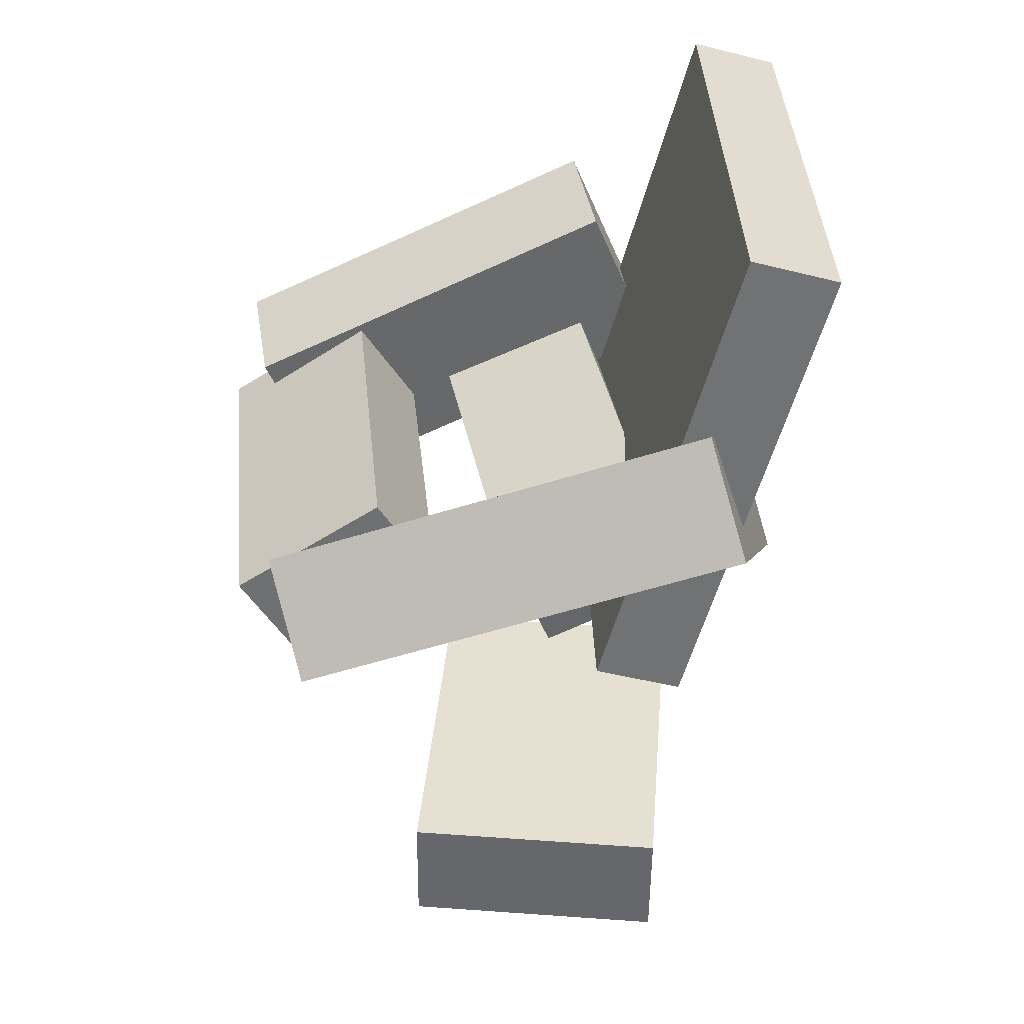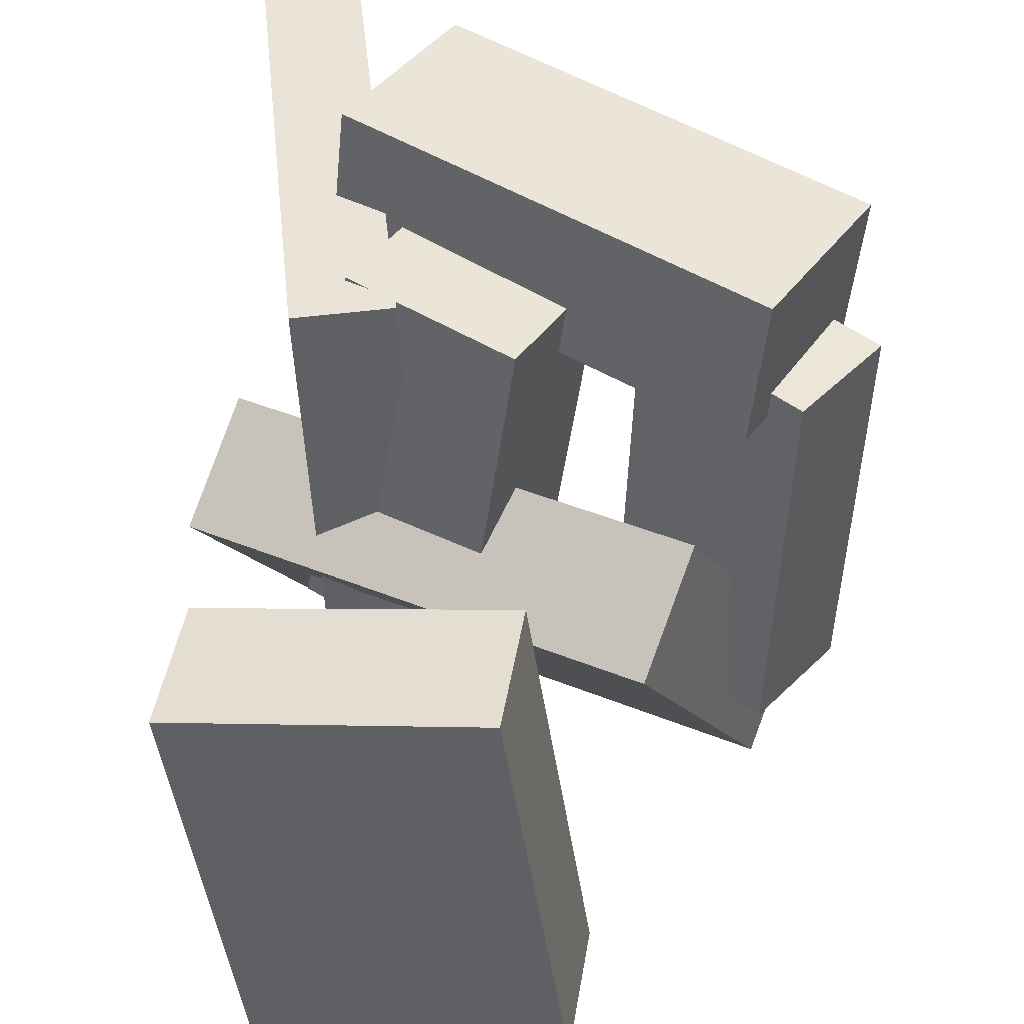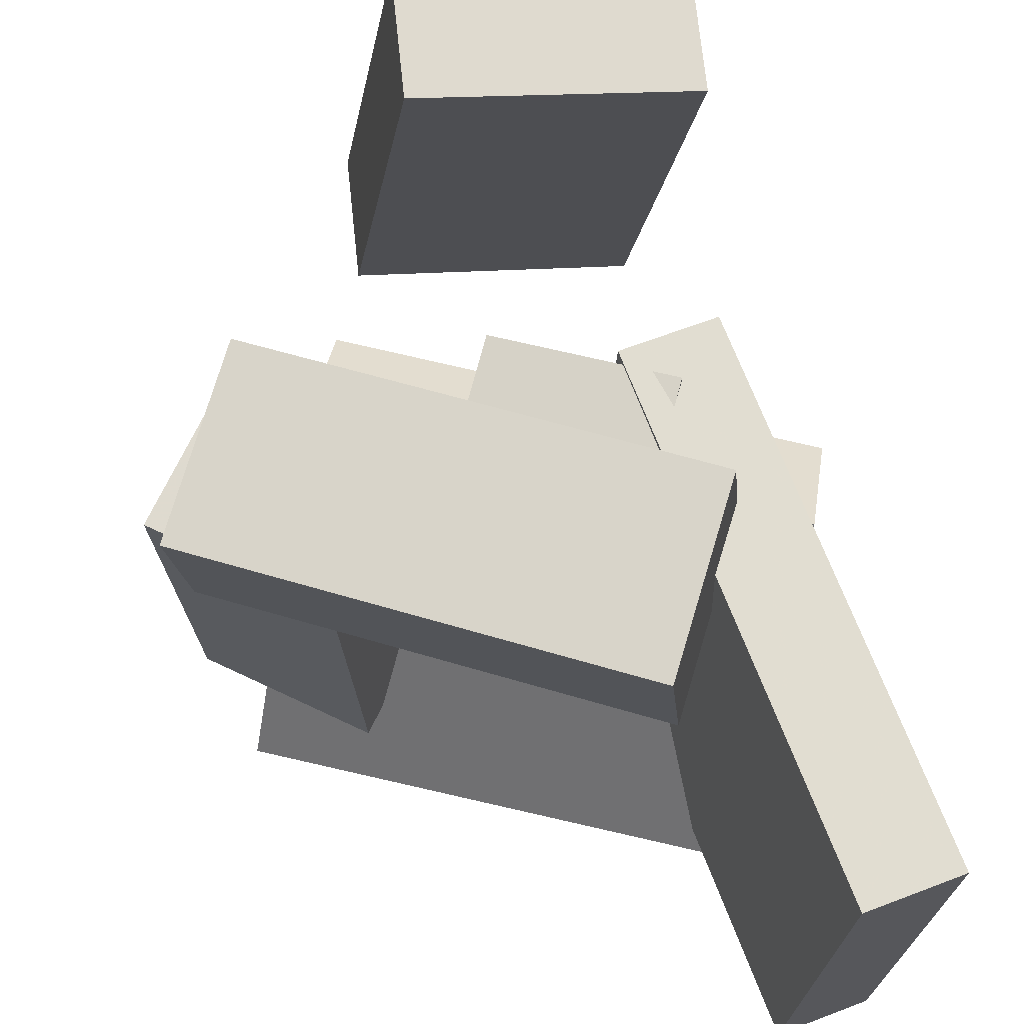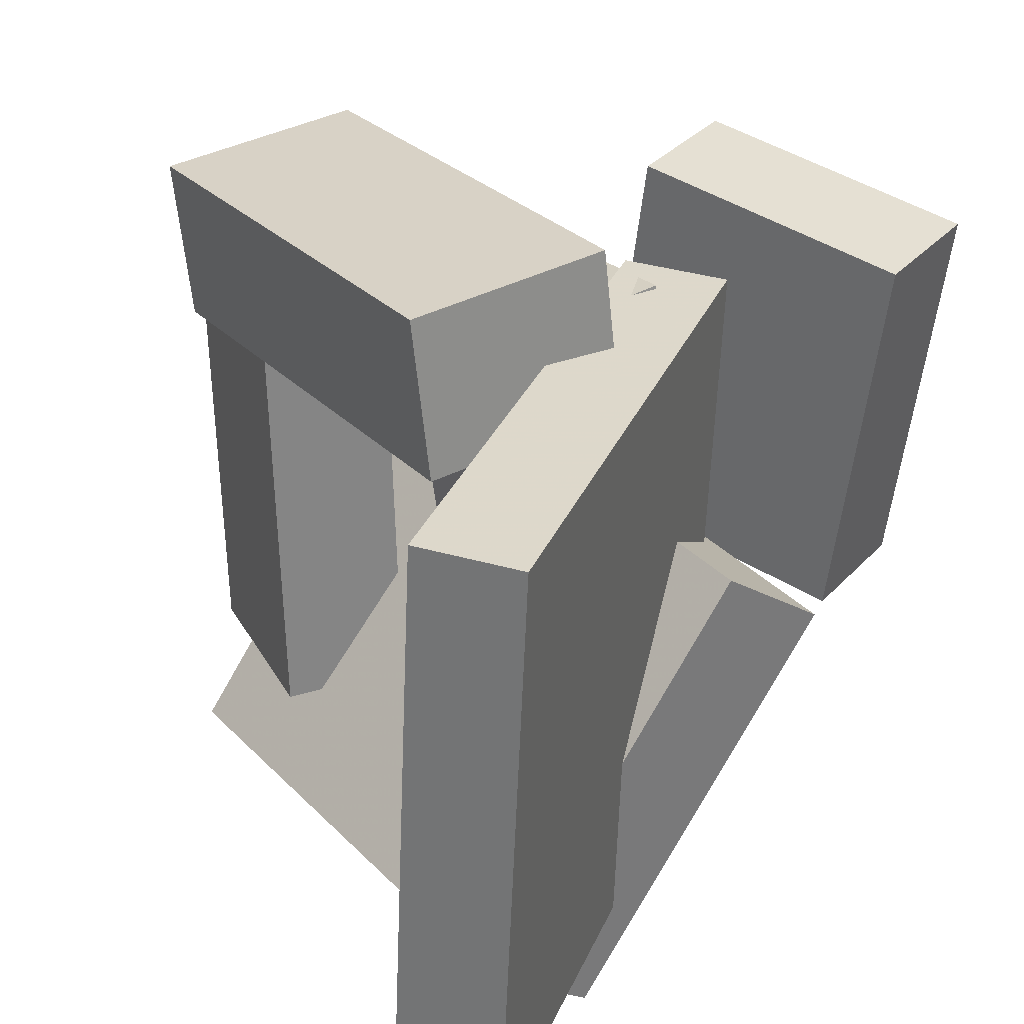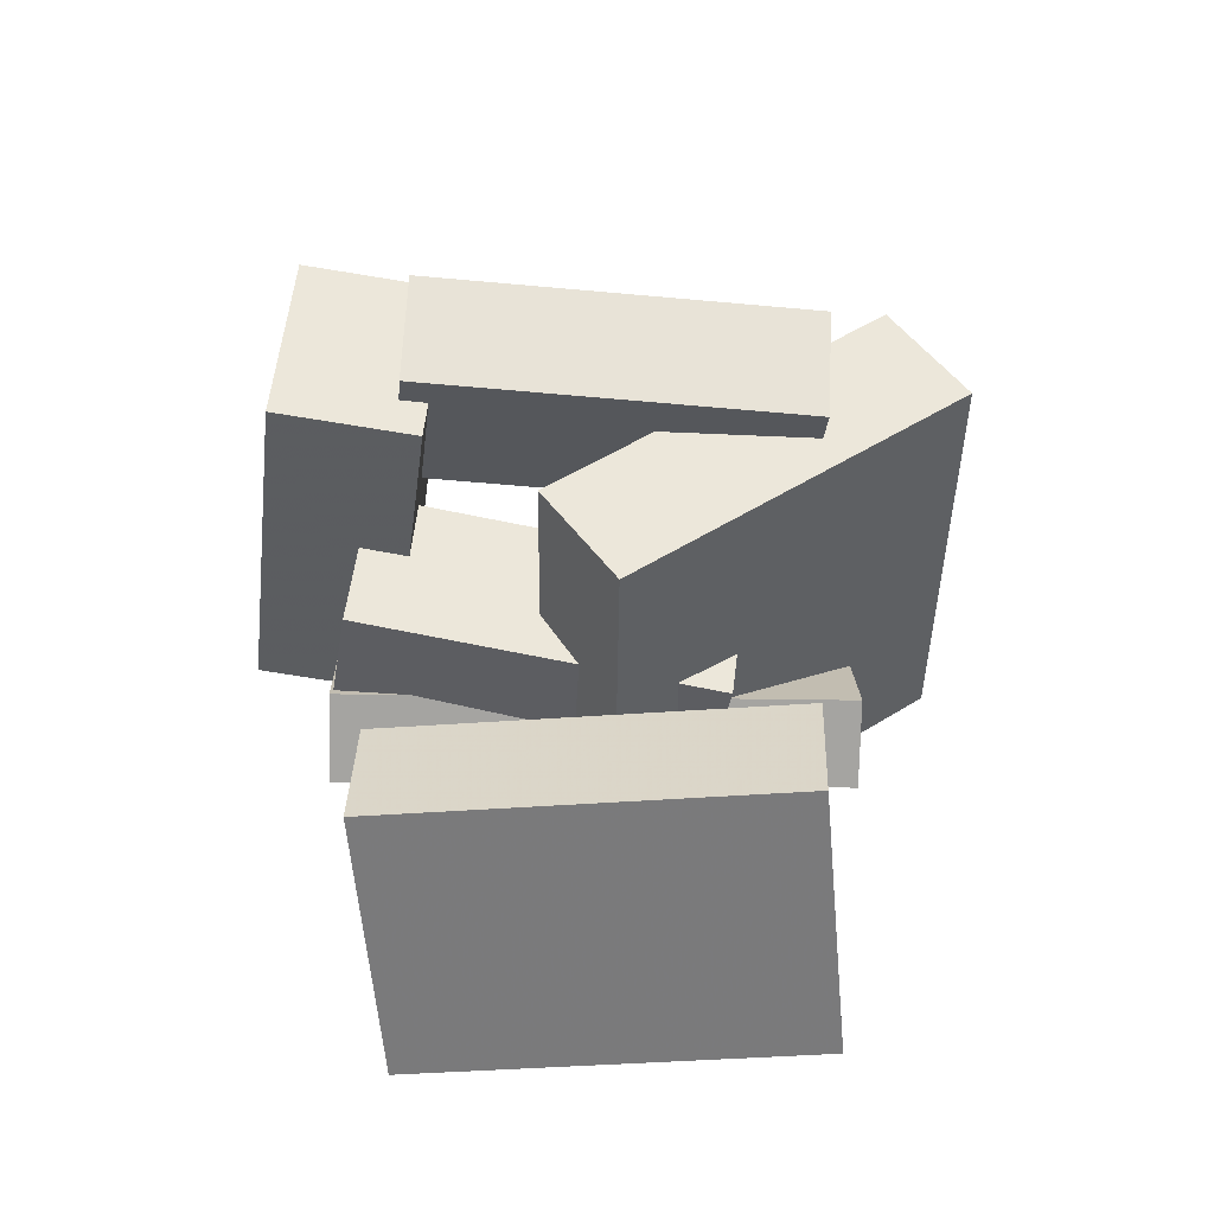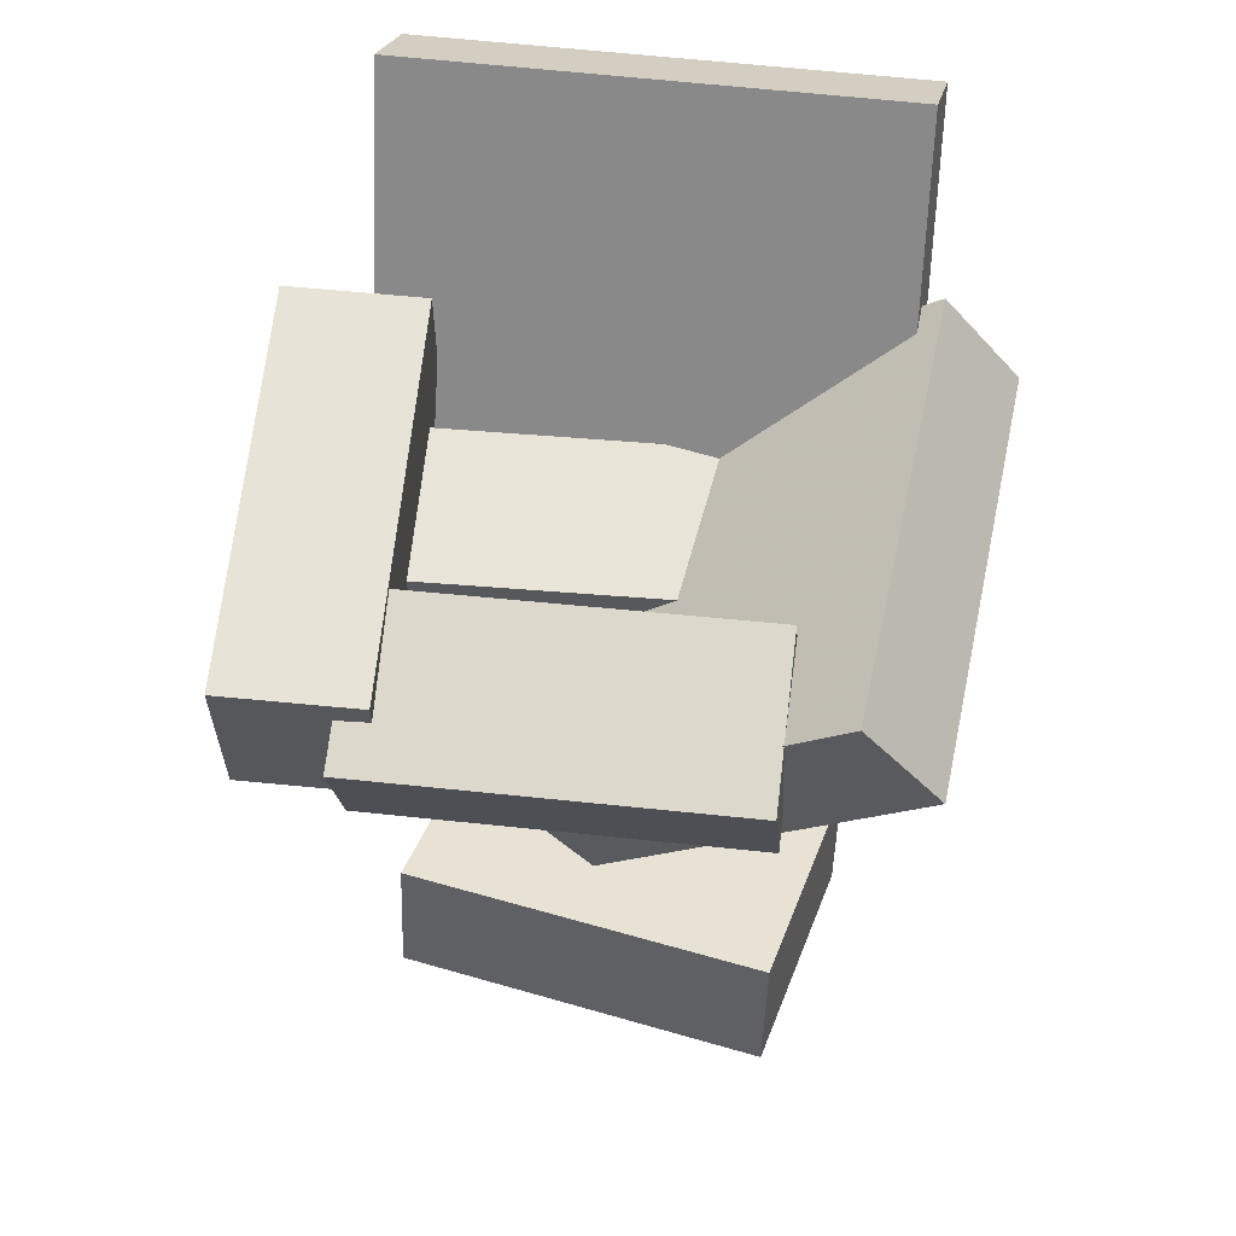
<metadata>
{"format":"obj","ext":"obj","renderer":"f3d","projection":"perspective","resolution":1024,"background":"white","views":[{"elev":35.6,"azim":176.1,"up":"+Y"},{"elev":44.7,"azim":9.4,"up":"+Z"},{"elev":70.3,"azim":174.3,"up":"+Z"},{"elev":30.6,"azim":-144.8,"up":"+Z"},{"elev":-57.9,"azim":86.4,"up":"+Y"},{"elev":40.0,"azim":100.0,"up":"+Y"}]}
</metadata>
<code>
v -0.1152 -0.03706 -0.2018
v -0.1295 -0.04353 0.1834
v -0.2151 0.3256 -0.1994
v -0.2294 0.3192 0.1858
v -0.04999 -0.01912 -0.199
v -0.0643 -0.02559 0.1861
v -0.1499 0.3436 -0.1967
v -0.1642 0.3371 0.1885
f 1.0 7.0 5.0
f 1.0 3.0 7.0
f 1.0 4.0 3.0
f 1.0 2.0 4.0
f 3.0 8.0 7.0
f 3.0 4.0 8.0
f 5.0 7.0 8.0
f 5.0 8.0 6.0
f 1.0 5.0 6.0
f 1.0 6.0 2.0
f 2.0 6.0 8.0
f 2.0 8.0 4.0
v -0.07755 0.2015 0.1343
v -0.1287 0.07794 0.1445
v -0.06796 0.2062 0.2396
v -0.1191 0.08266 0.2498
v 0.2116 0.07994 0.1134
v 0.1604 -0.04357 0.1236
v 0.2211 0.08466 0.2187
v 0.17 -0.03885 0.2289
f 9.0 15.0 13.0
f 9.0 11.0 15.0
f 9.0 12.0 11.0
f 9.0 10.0 12.0
f 11.0 16.0 15.0
f 11.0 12.0 16.0
f 13.0 15.0 16.0
f 13.0 16.0 14.0
f 9.0 13.0 14.0
f 9.0 14.0 10.0
f 10.0 14.0 16.0
f 10.0 16.0 12.0
v -0.02022 -0.06383 -0.1003
v 0.01498 -0.04919 0.1751
v -0.1366 -0.0181 -0.0879
v -0.1014 -0.00346 0.1875
v 0.01991 0.0412 -0.1111
v 0.05511 0.05584 0.1644
v -0.09646 0.08693 -0.09861
v -0.06126 0.1016 0.1768
f 17.0 23.0 21.0
f 17.0 19.0 23.0
f 17.0 20.0 19.0
f 17.0 18.0 20.0
f 19.0 24.0 23.0
f 19.0 20.0 24.0
f 21.0 23.0 24.0
f 21.0 24.0 22.0
f 17.0 21.0 22.0
f 17.0 22.0 18.0
f 18.0 22.0 24.0
f 18.0 24.0 20.0
v 0.07364 0.03839 -0.1453
v 0.08314 0.03764 0.1446
v 0.1175 0.1104 -0.1465
v 0.1271 0.1097 0.1433
v 0.1845 -0.02928 -0.1491
v 0.194 -0.03003 0.1408
v 0.2284 0.04274 -0.1504
v 0.2379 0.04199 0.1395
f 25.0 31.0 29.0
f 25.0 27.0 31.0
f 25.0 28.0 27.0
f 25.0 26.0 28.0
f 27.0 32.0 31.0
f 27.0 28.0 32.0
f 29.0 31.0 32.0
f 29.0 32.0 30.0
f 25.0 29.0 30.0
f 25.0 30.0 26.0
f 26.0 30.0 32.0
f 26.0 32.0 28.0
v 0.113 -0.1363 -0.01154
v -0.2146 -0.02889 -0.02844
v 0.1793 0.02795 -0.2531
v -0.1483 0.1353 -0.2701
v 0.1343 -0.06254 0.04441
v -0.1933 0.04484 0.02751
v 0.2006 0.1017 -0.1972
v -0.127 0.2091 -0.2141
f 33.0 39.0 37.0
f 33.0 35.0 39.0
f 33.0 36.0 35.0
f 33.0 34.0 36.0
f 35.0 40.0 39.0
f 35.0 36.0 40.0
f 37.0 39.0 40.0
f 37.0 40.0 38.0
f 33.0 37.0 38.0
f 33.0 38.0 34.0
f 34.0 38.0 40.0
f 34.0 40.0 36.0
v -0.1059 -0.3377 -0.1668
v -0.1502 -0.3288 0.1203
v -0.1065 -0.2443 -0.1698
v -0.1507 -0.2354 0.1173
v 0.09629 -0.3355 -0.1358
v 0.05207 -0.3266 0.1514
v 0.09572 -0.2421 -0.1387
v 0.0515 -0.2332 0.1484
f 41.0 47.0 45.0
f 41.0 43.0 47.0
f 41.0 44.0 43.0
f 41.0 42.0 44.0
f 43.0 48.0 47.0
f 43.0 44.0 48.0
f 45.0 47.0 48.0
f 45.0 48.0 46.0
f 41.0 45.0 46.0
f 41.0 46.0 42.0
f 42.0 46.0 48.0
f 42.0 48.0 44.0

</code>
